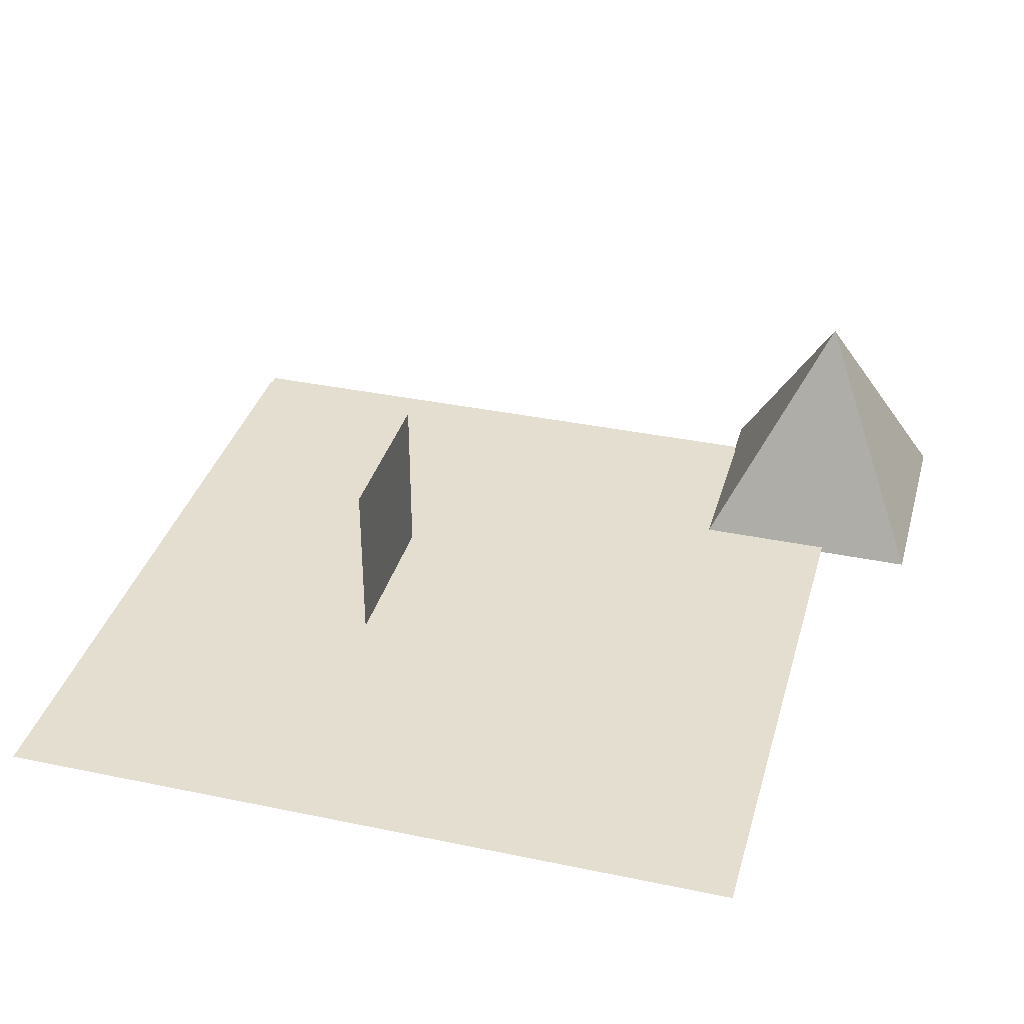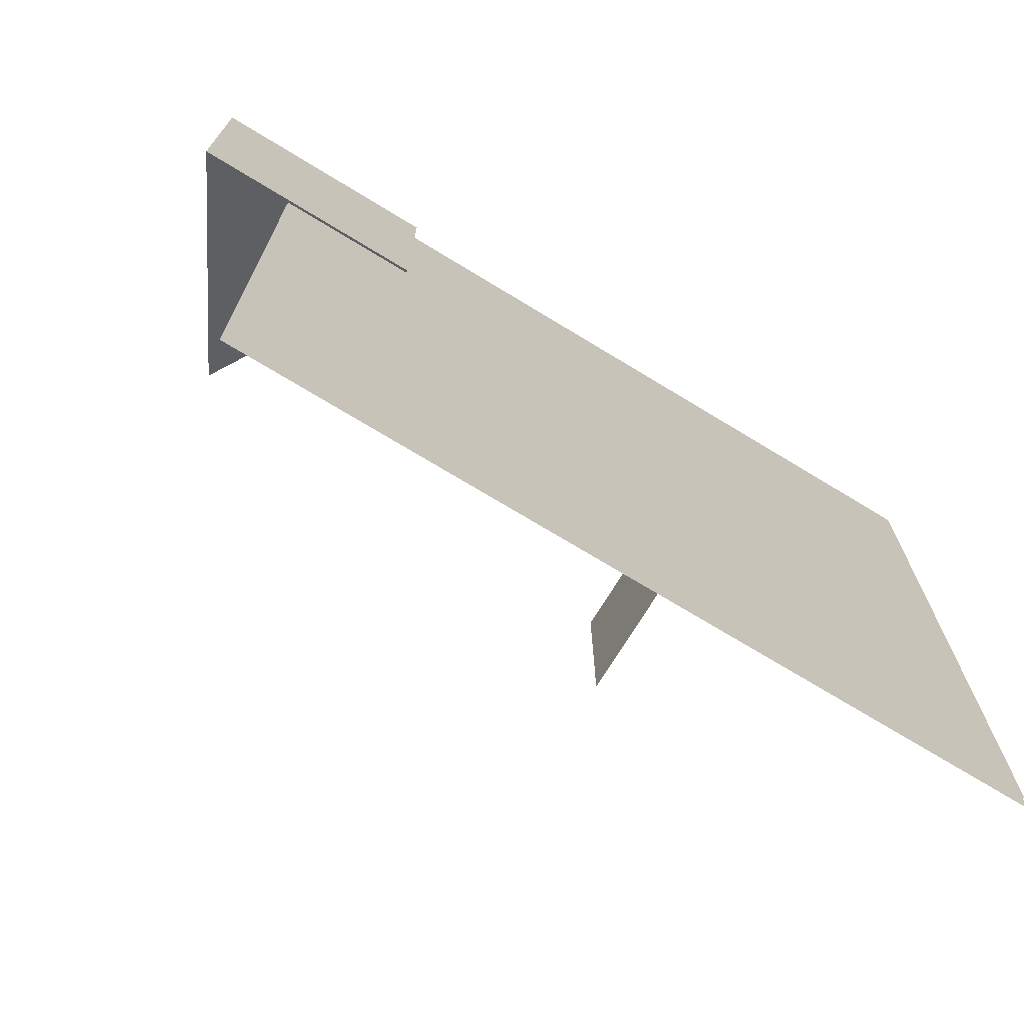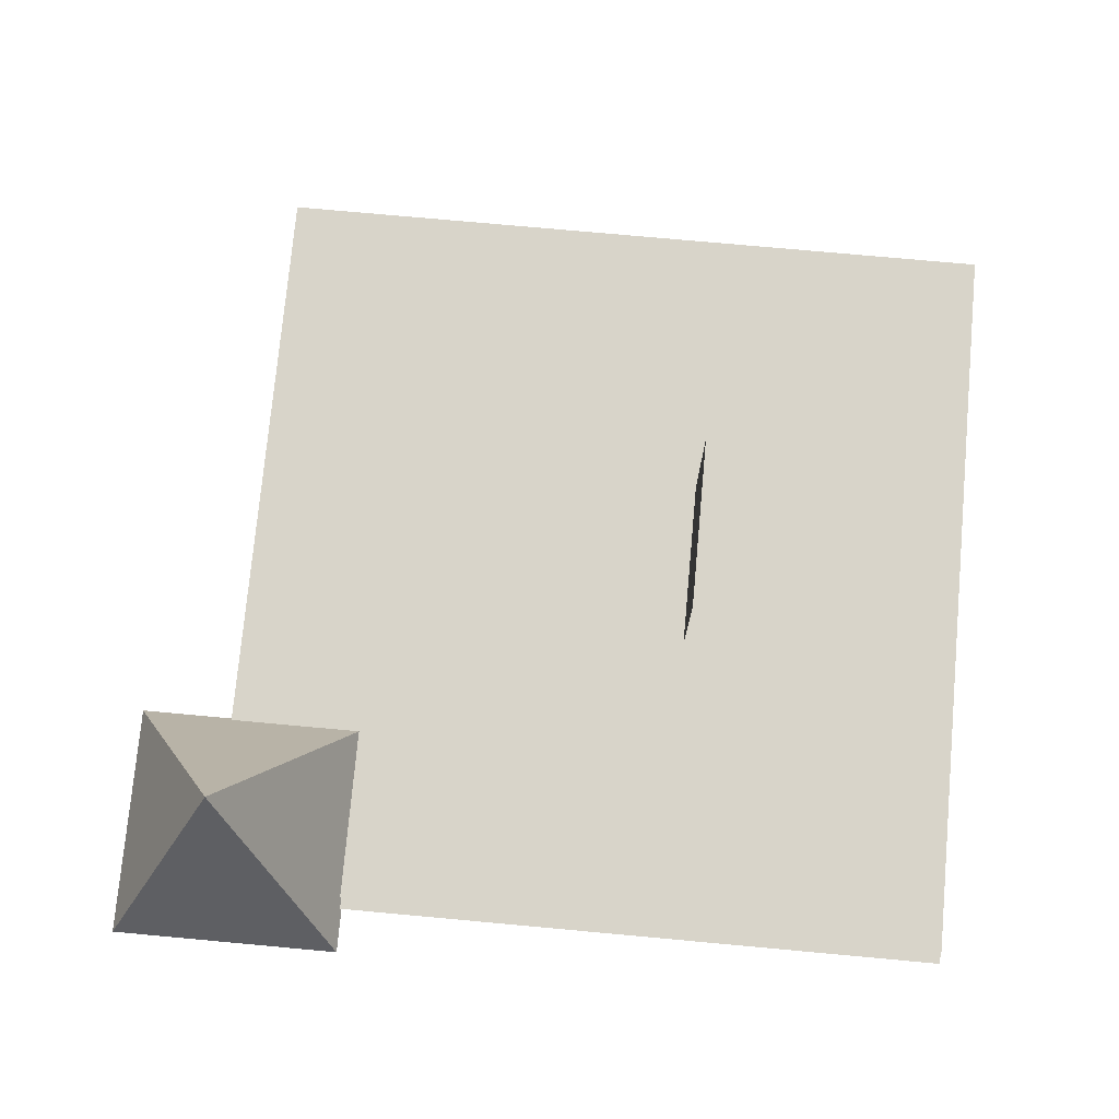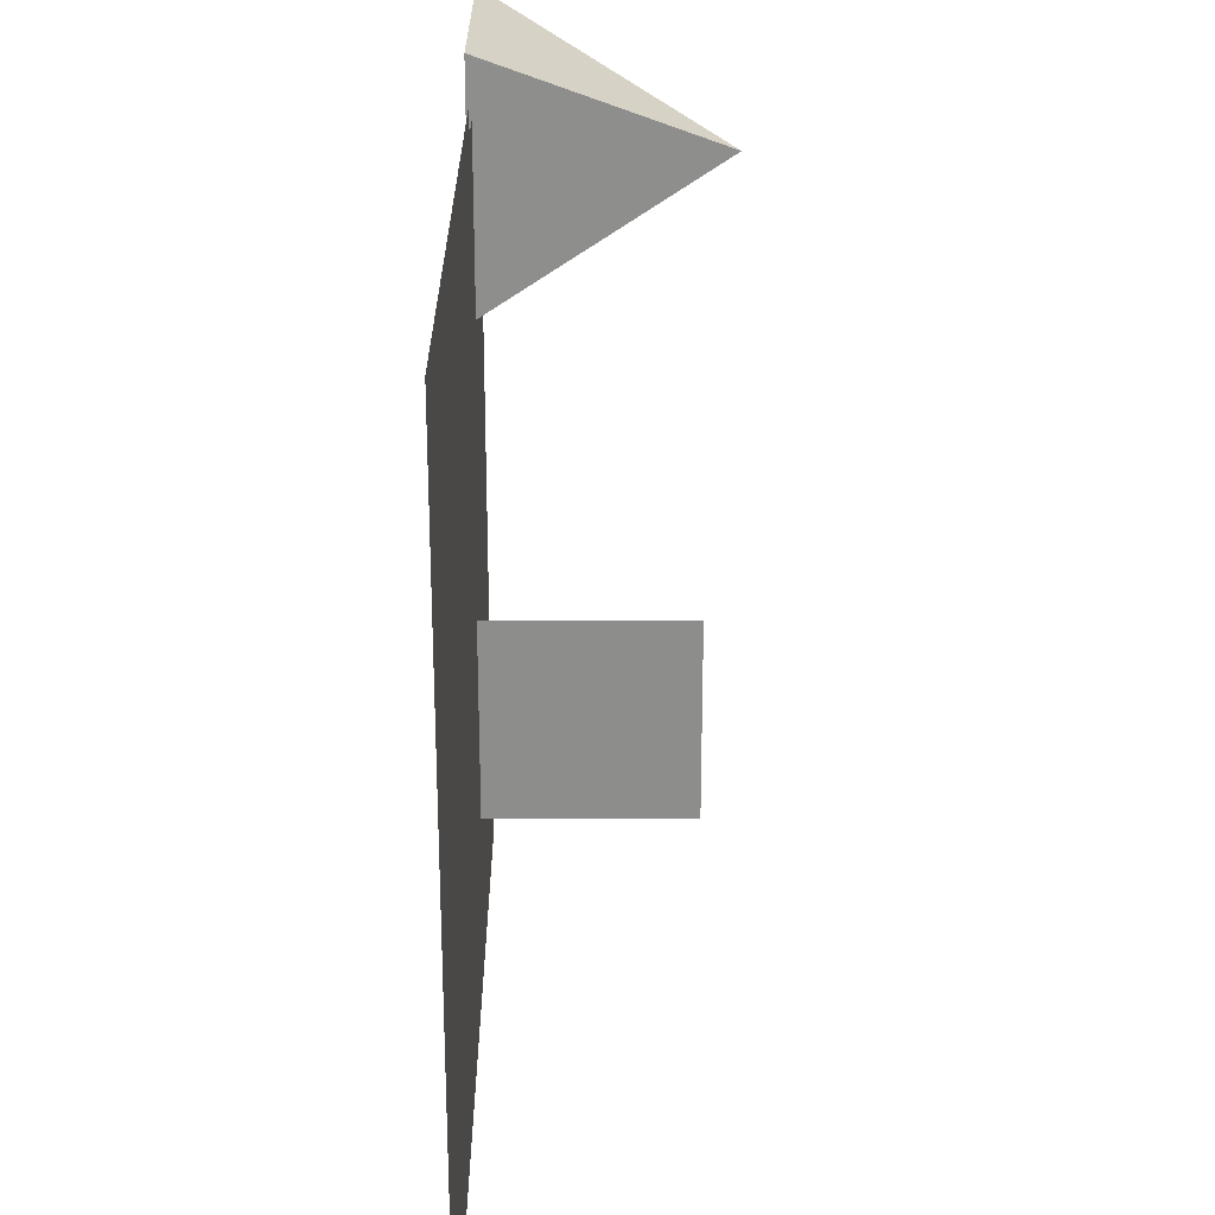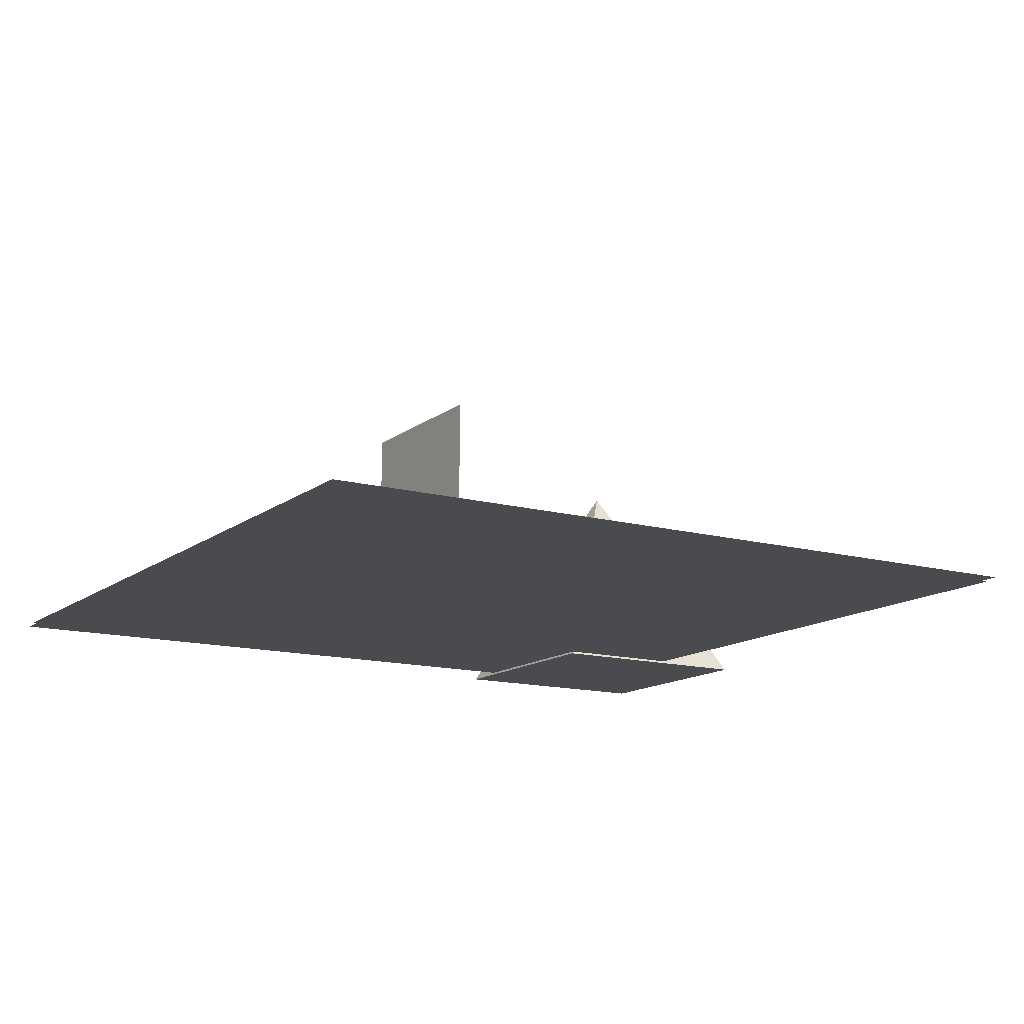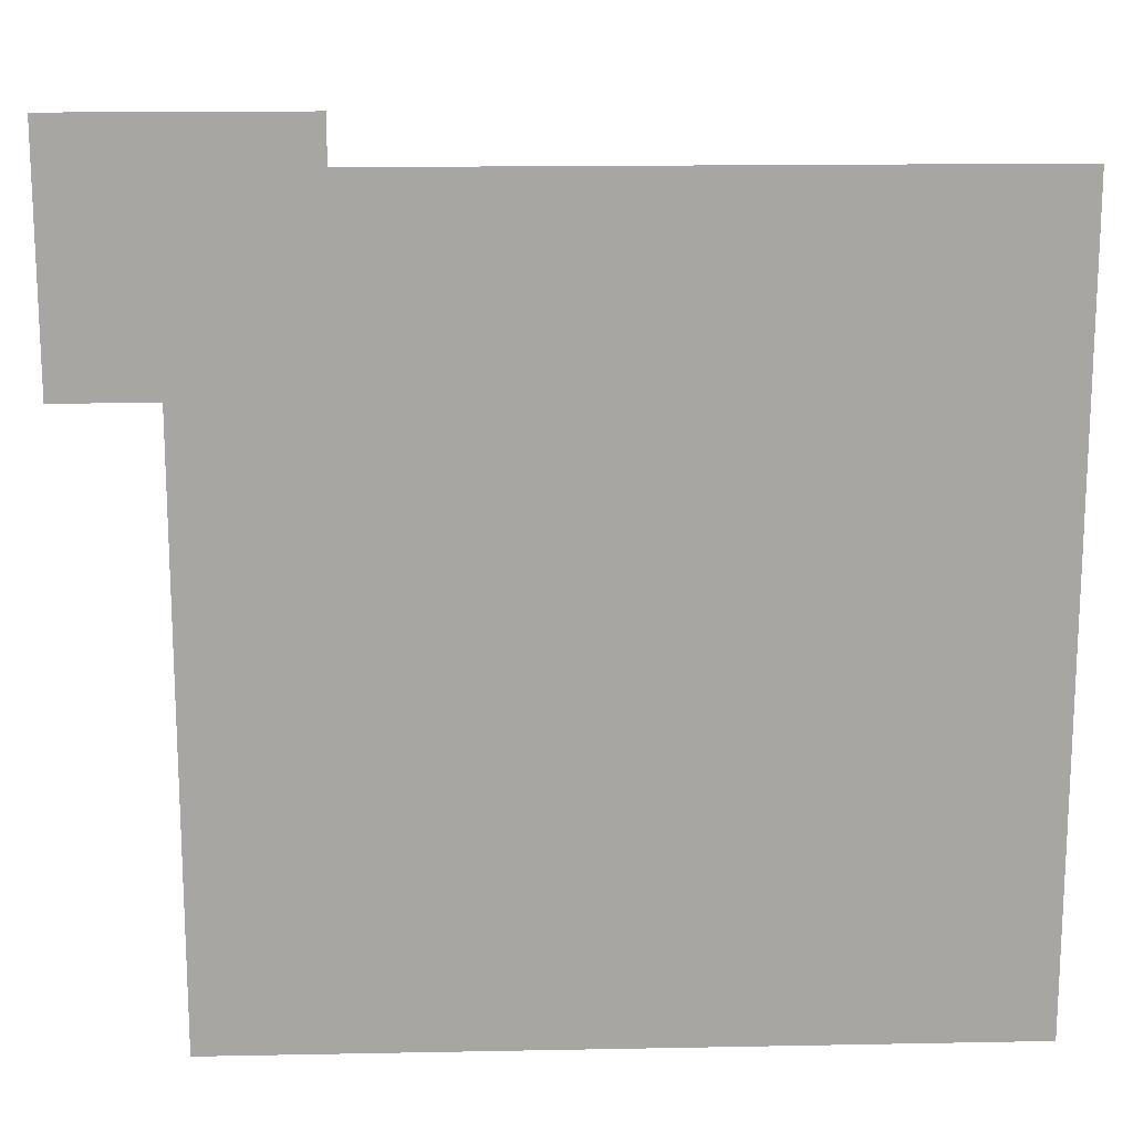
<metadata>
{"format":"obj","ext":"obj","renderer":"f3d","projection":"perspective","resolution":1024,"background":"white","views":[{"elev":35.8,"azim":-164.7,"up":"+Y"},{"elev":-72.5,"azim":-31.3,"up":"+Z"},{"elev":75.6,"azim":5.2,"up":"+Y"},{"elev":25.5,"azim":90.0,"up":"+Z"},{"elev":-13.8,"azim":148.5,"up":"+Y"},{"elev":15.9,"azim":-2.3,"up":"+Z"}]}
</metadata>
<code>
o Plane
v -23.26 -4.782 23.49
v 23.65 -4.782 23.49
v -23.26 -4.782 -23.42
v 23.65 -4.782 -23.42
f 1 2 4 3
o collPlane
v -23.24 -4.914 24.25
v 23.62 -4.914 24.25
v -23.24 -4.914 -22.61
v 23.62 -4.914 -22.61
f 5 6 8 7
o Plane.002
v 5.724 6.663 5.129
v 5.724 -4.035 5.129
v 5.724 6.663 -5.569
v 5.724 -4.035 -5.569
f 9 10 12 11
o Cube
v -29.14 -5.075 26.99
v -21.93 9.333 19.79
v -29.14 -5.075 12.59
v -14.73 -5.075 26.99
v -14.73 -5.075 12.59
f 13 14 15
f 15 14 17
f 17 14 16
f 16 14 13
f 15 17 16 13

</code>
